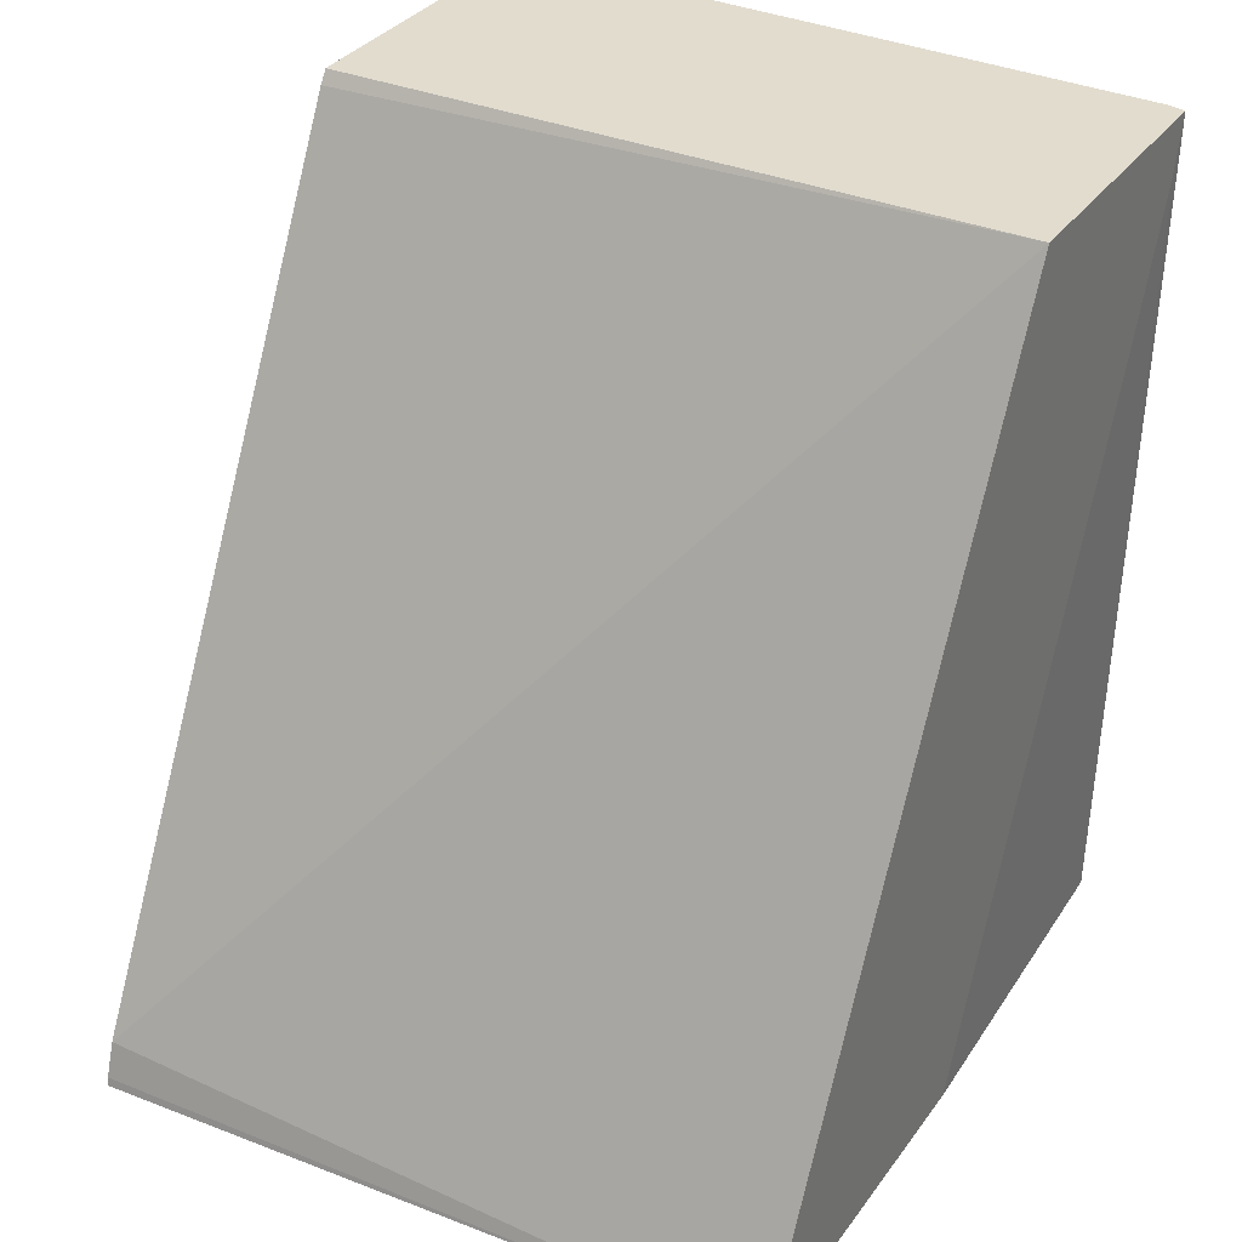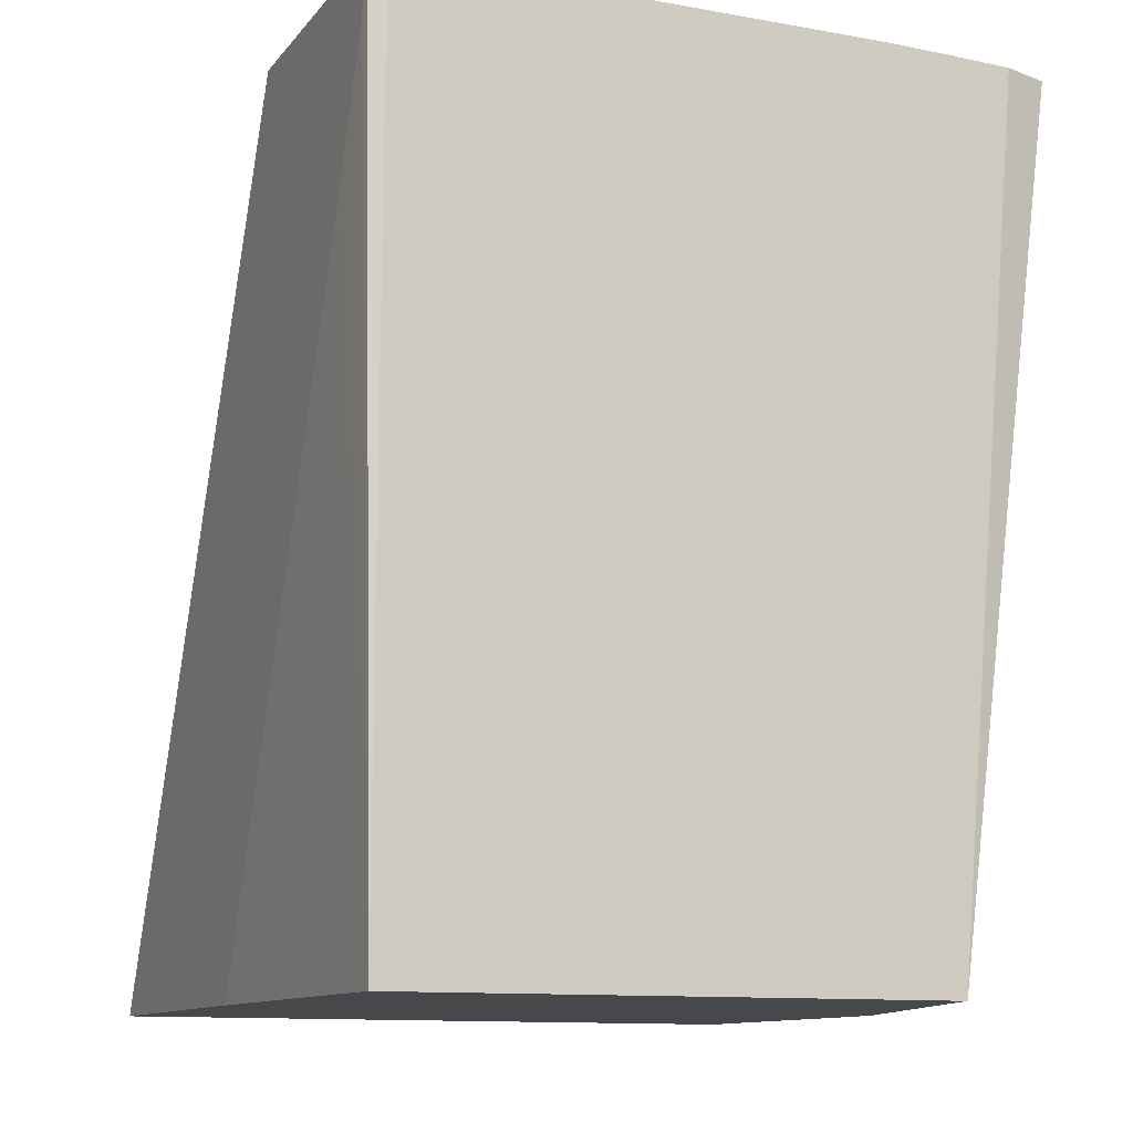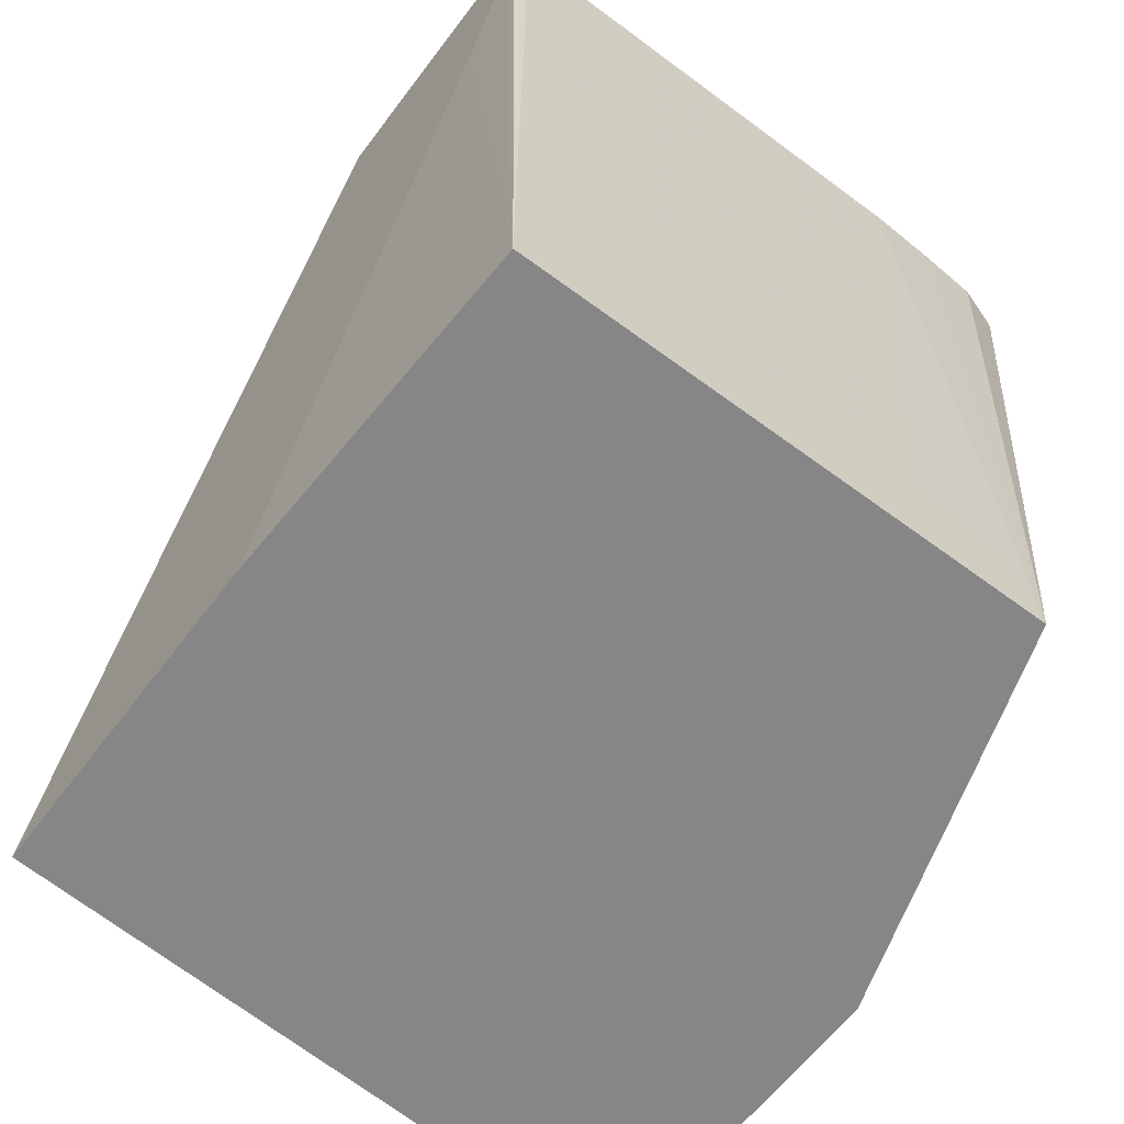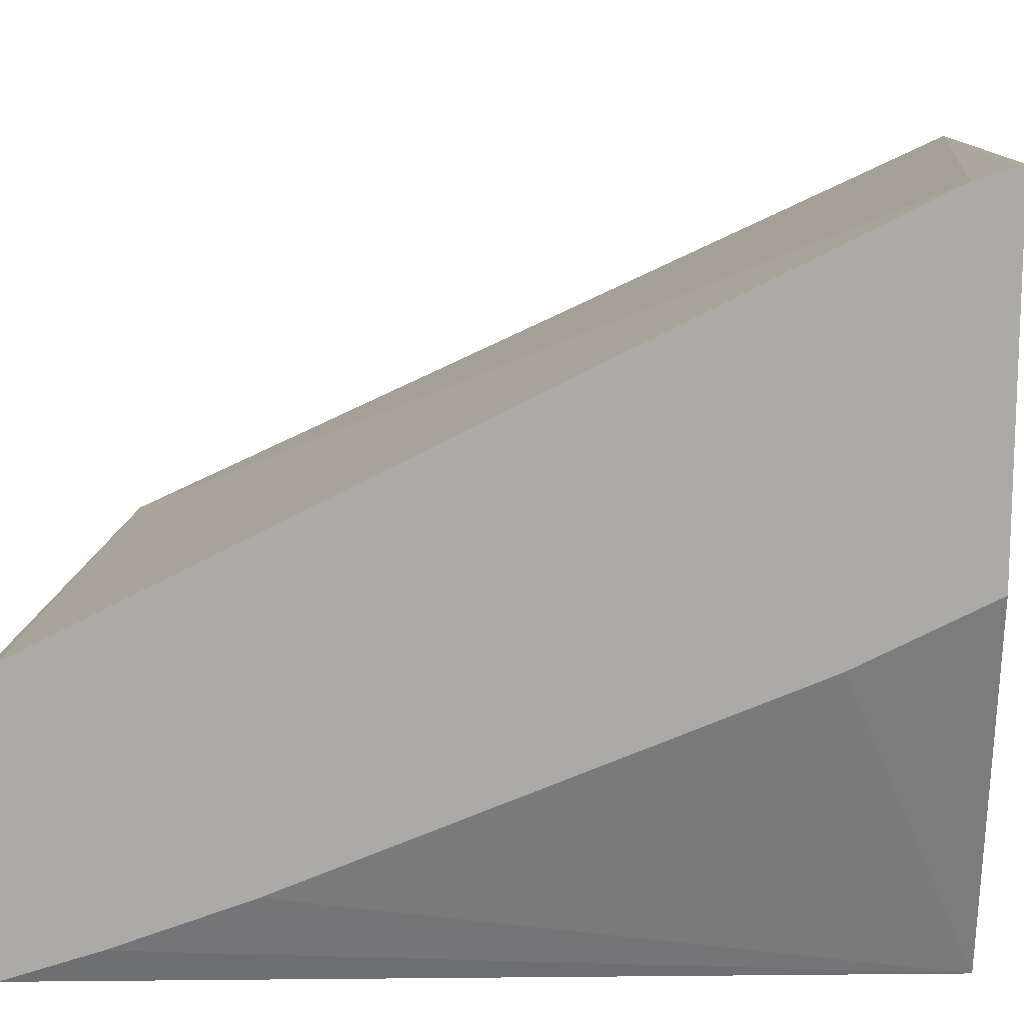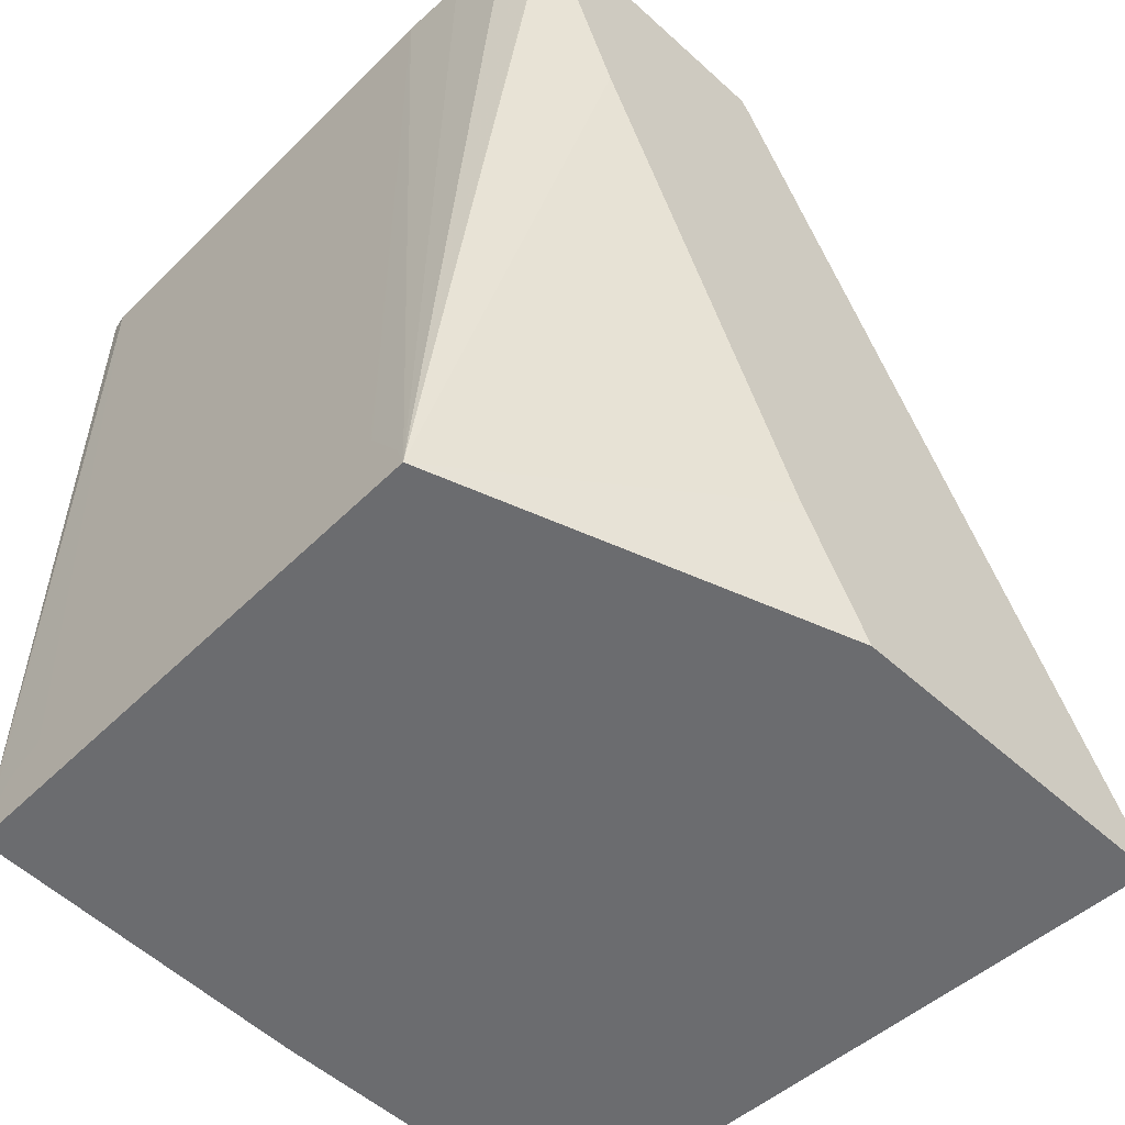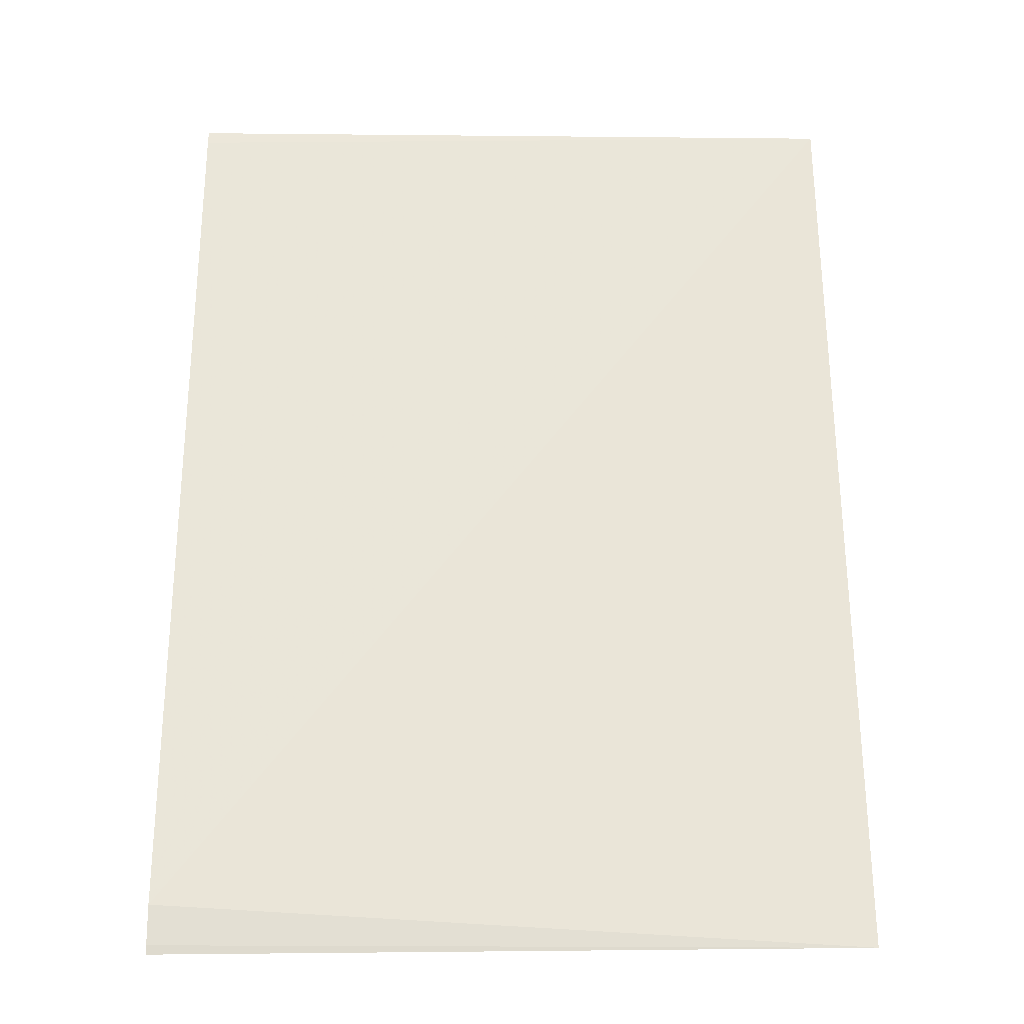
<metadata>
{"format":"obj","ext":"obj","renderer":"f3d","projection":"perspective","resolution":1024,"background":"white","views":[{"elev":34.7,"azim":30.9,"up":"+Y"},{"elev":-11.5,"azim":156.7,"up":"+Y"},{"elev":-62.2,"azim":143.0,"up":"+Y"},{"elev":13.6,"azim":-86.5,"up":"+Z"},{"elev":-53.7,"azim":-133.9,"up":"+Y"},{"elev":-3.7,"azim":-0.7,"up":"+Y"}]}
</metadata>
<code>
v -0.09365 -0.4104 -0.11
v 0.06783 -0.4104 -0.1205
v -0.09365 -0.4084 -0.1105
v -0.09365 -0.4104 -0.1943
v -0.09365 -0.3999 -0.1133
v 0.06783 -0.4104 -0.2029
v 0.06783 -0.2059 -0.2183
v -0.06327 -0.4104 -0.2869
v -0.09365 -0.3791 -0.2105
v -0.09365 -0.2089 -0.2117
v 0.06473 -0.4104 -0.2869
v 0.06783 -0.2537 -0.2693
v 0.06783 -0.2059 -0.2857
v -0.09365 -0.2059 -0.2137
v -0.06118 -0.4043 -0.2869
v -0.09365 -0.2611 -0.2611
v -0.09365 -0.2285 -0.2735
v -0.09365 -0.2059 -0.2811
v -0.09316 -0.2059 -0.2813
v -0.08251 -0.2059 -0.2848
v -0.06671 -0.2059 -0.2859
v -0.05058 -0.2059 -0.2866
v 0.06412 -0.4079 -0.2869
v 0.06386 -0.2059 -0.2866
v 0.06783 -0.2192 -0.2828
v 0.06783 -0.2206 -0.2822
v 0.06783 -0.2529 -0.2697
v -0.05309 -0.3921 -0.2869
v -0.03404 -0.3877 -0.2869
v -0.05263 -0.3919 -0.2869
v -0.05285 -0.392 -0.2869
v 0.06337 -0.4049 -0.2869
v 0.059 -0.3962 -0.2869
v 0.05024 -0.3918 -0.2869
v 0.03537 -0.3881 -0.2869
v 0.03371 -0.3877 -0.2869
f 8 20 21
f 8 19 20
f 8 18 19
f 8 17 18
f 8 16 17
f 8 9 16
f 8 34 33
f 8 32 23
f 8 33 32
f 8 35 34
f 8 36 35
f 8 21 22
f 8 29 36
f 8 23 11
f 8 22 15
f 22 31 28
f 11 24 13
f 8 30 29
f 24 35 36
f 24 34 35
f 24 33 34
f 24 32 33
f 23 32 24
f 11 23 24
f 22 30 31
f 22 36 29
f 15 22 28
f 11 27 12
f 11 26 27
f 11 25 26
f 11 13 25
f 22 29 30
f 8 31 30
f 22 24 36
f 8 15 28
f 2 5 3
f 1 6 2
f 1 11 6
f 1 8 11
f 1 4 8
f 1 9 4
f 2 6 12
f 1 17 16
f 1 14 18
f 1 10 14
f 1 5 10
f 1 3 5
f 1 2 3
f 8 28 31
f 1 18 17
f 2 12 27
f 1 16 9
f 2 26 25
f 2 27 26
f 7 18 14
f 7 19 18
f 7 20 19
f 7 21 20
f 7 24 22
f 7 13 24
f 7 22 21
f 6 11 12
f 5 7 10
f 4 9 8
f 2 7 5
f 2 13 7
f 2 25 13
f 7 14 10

</code>
